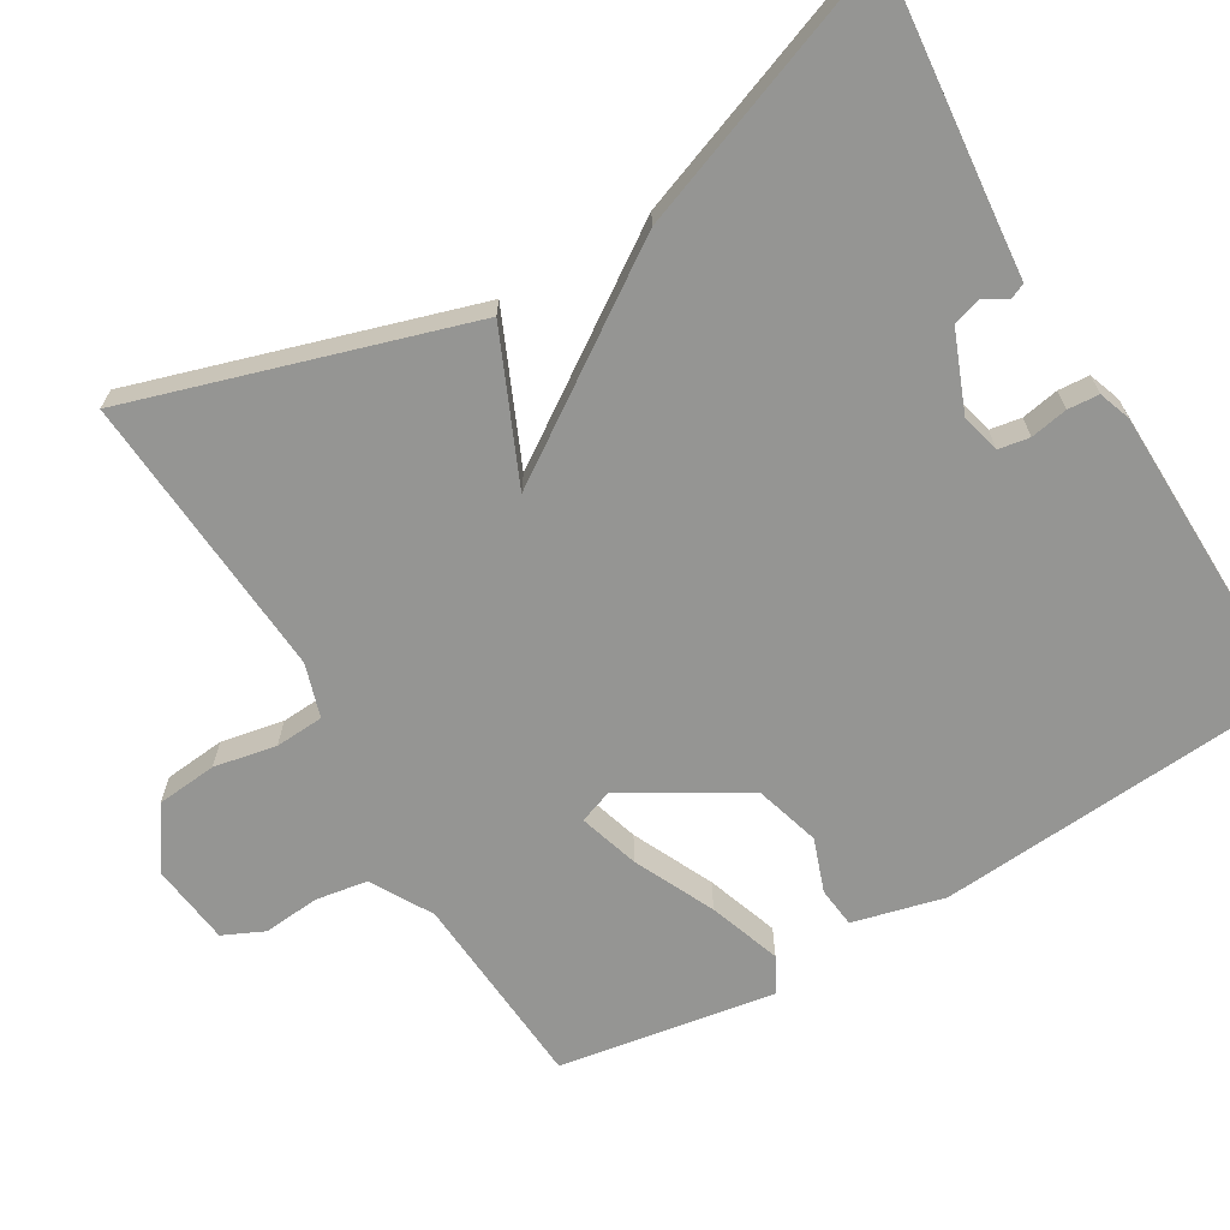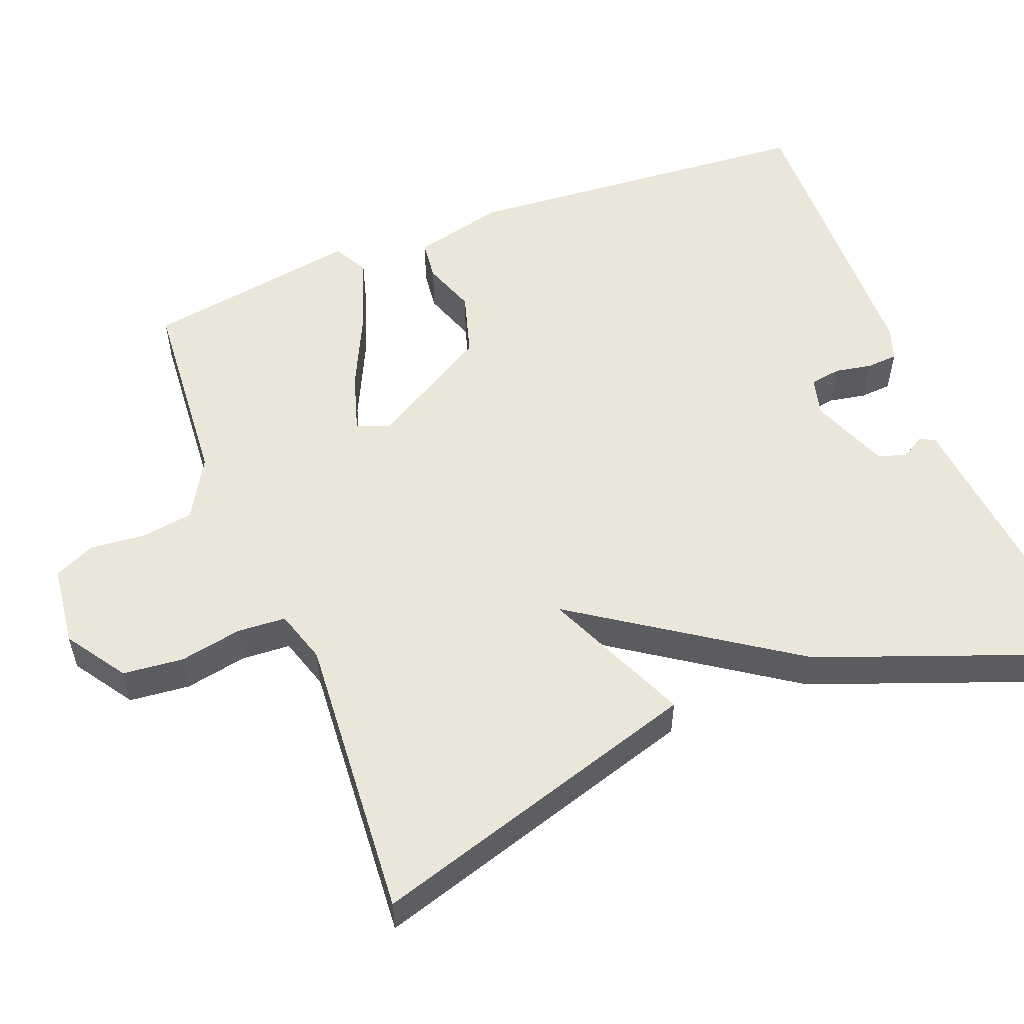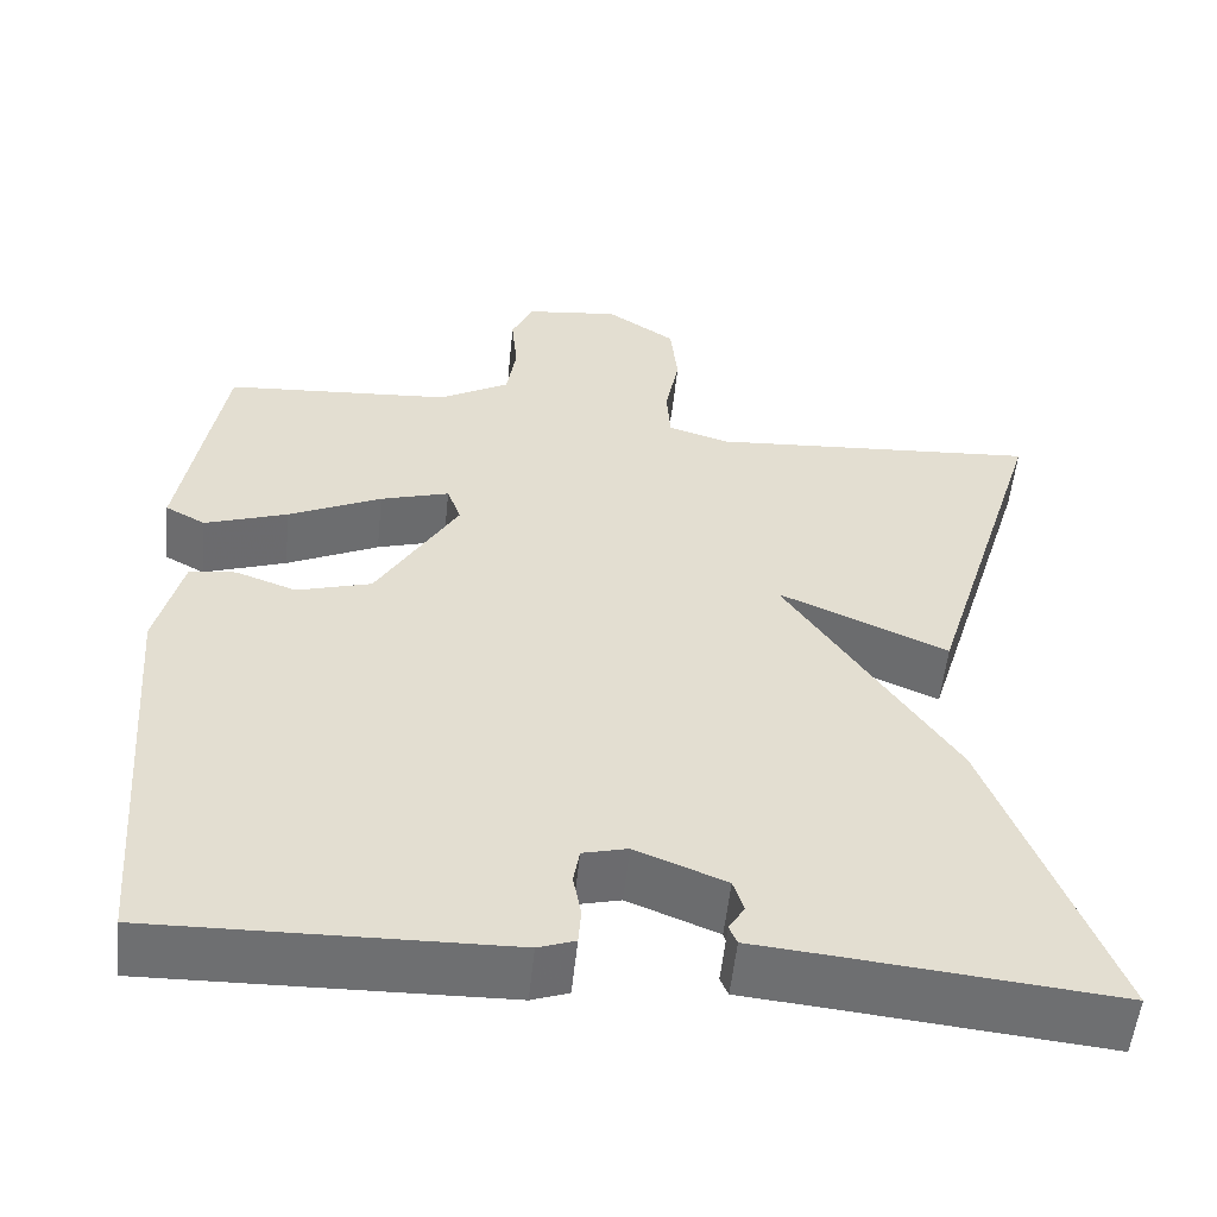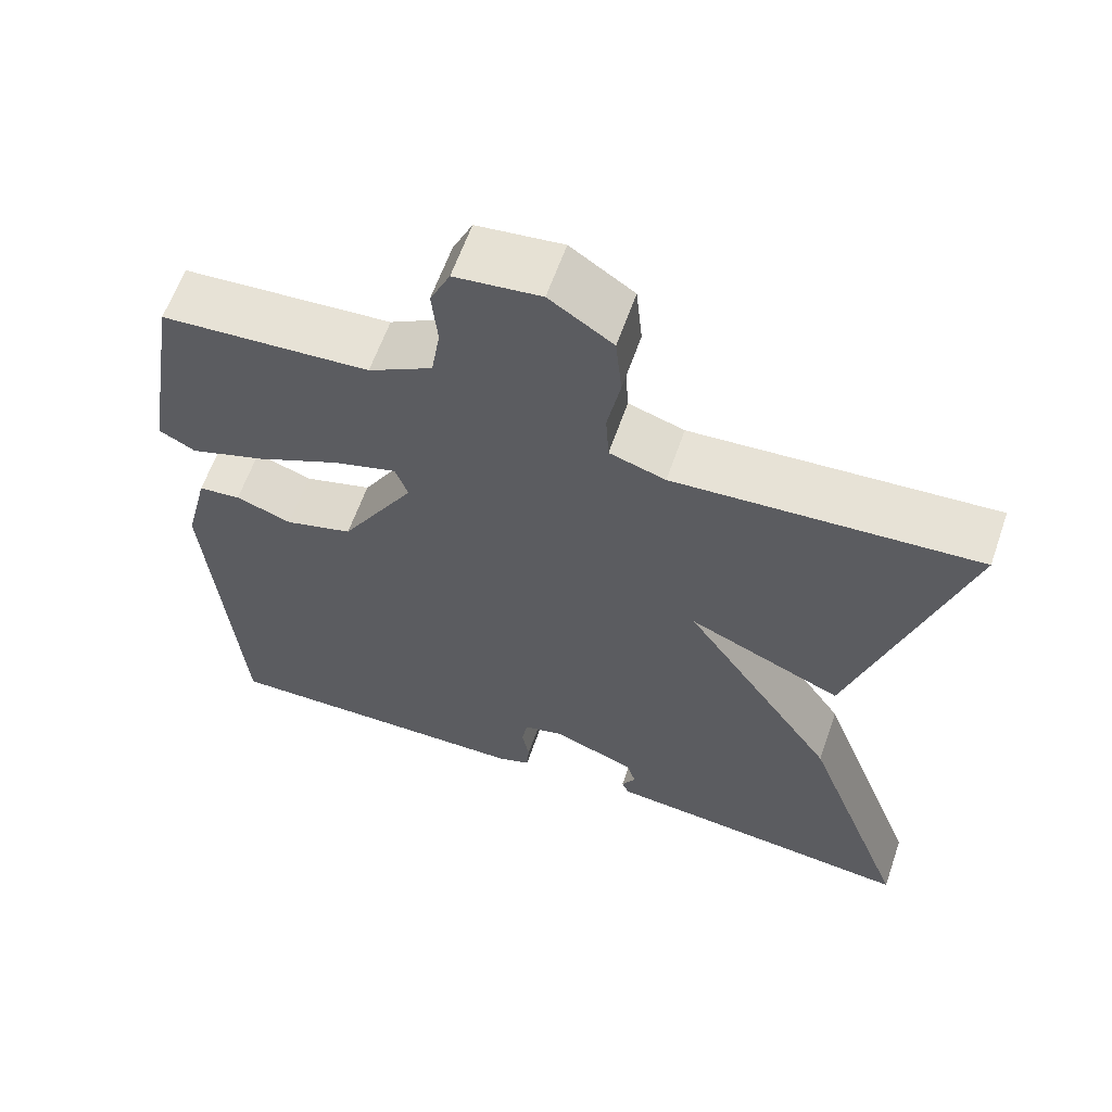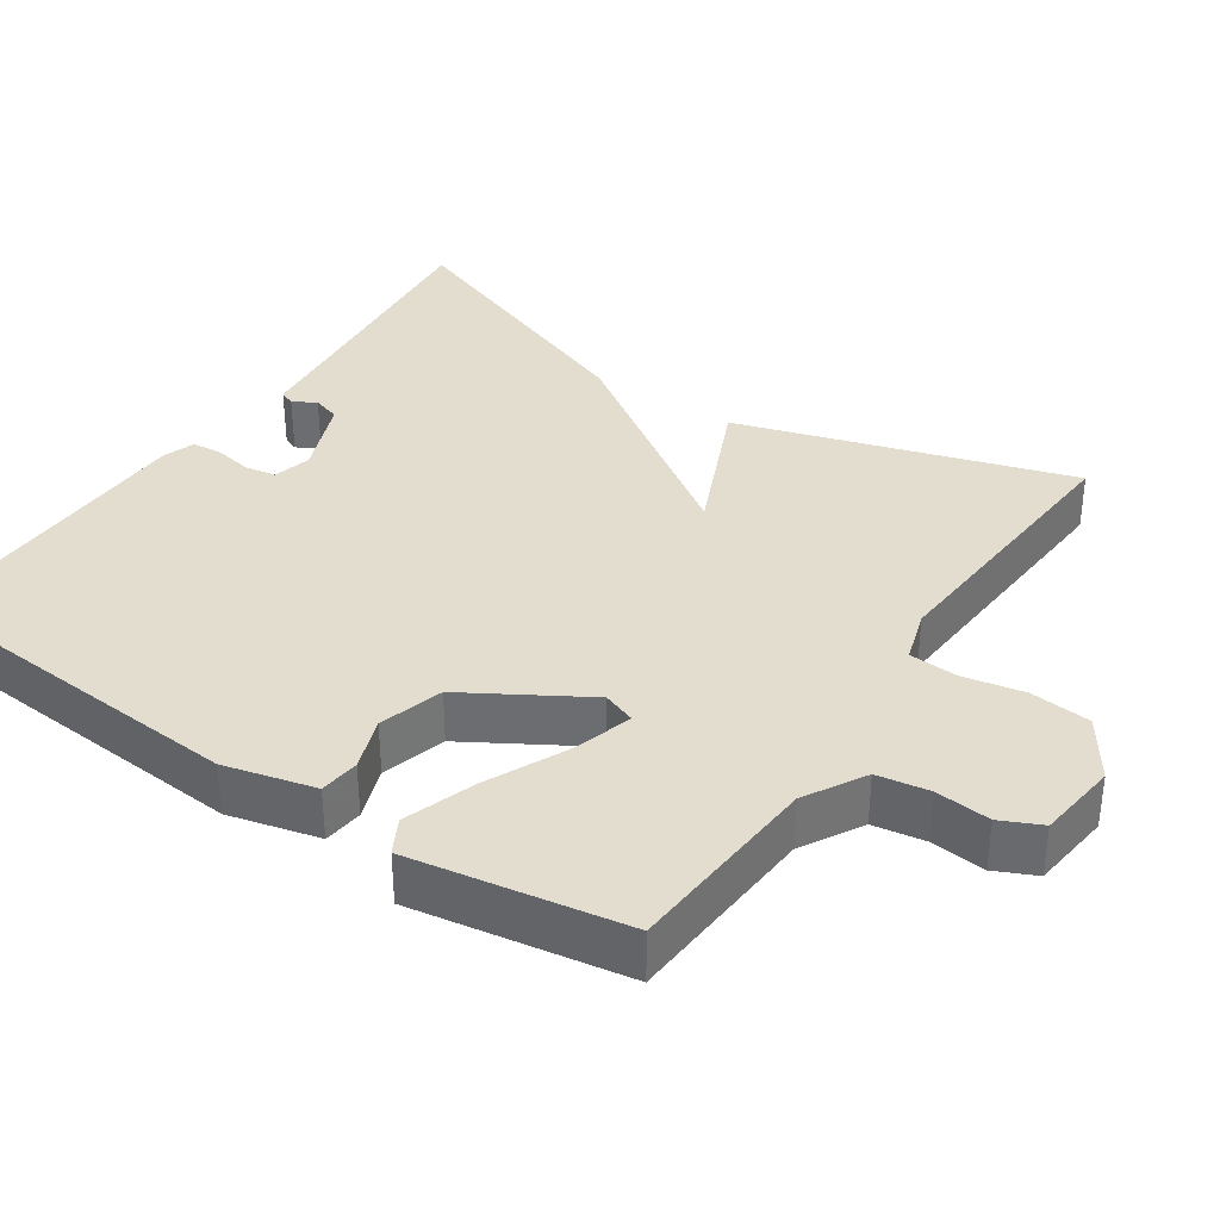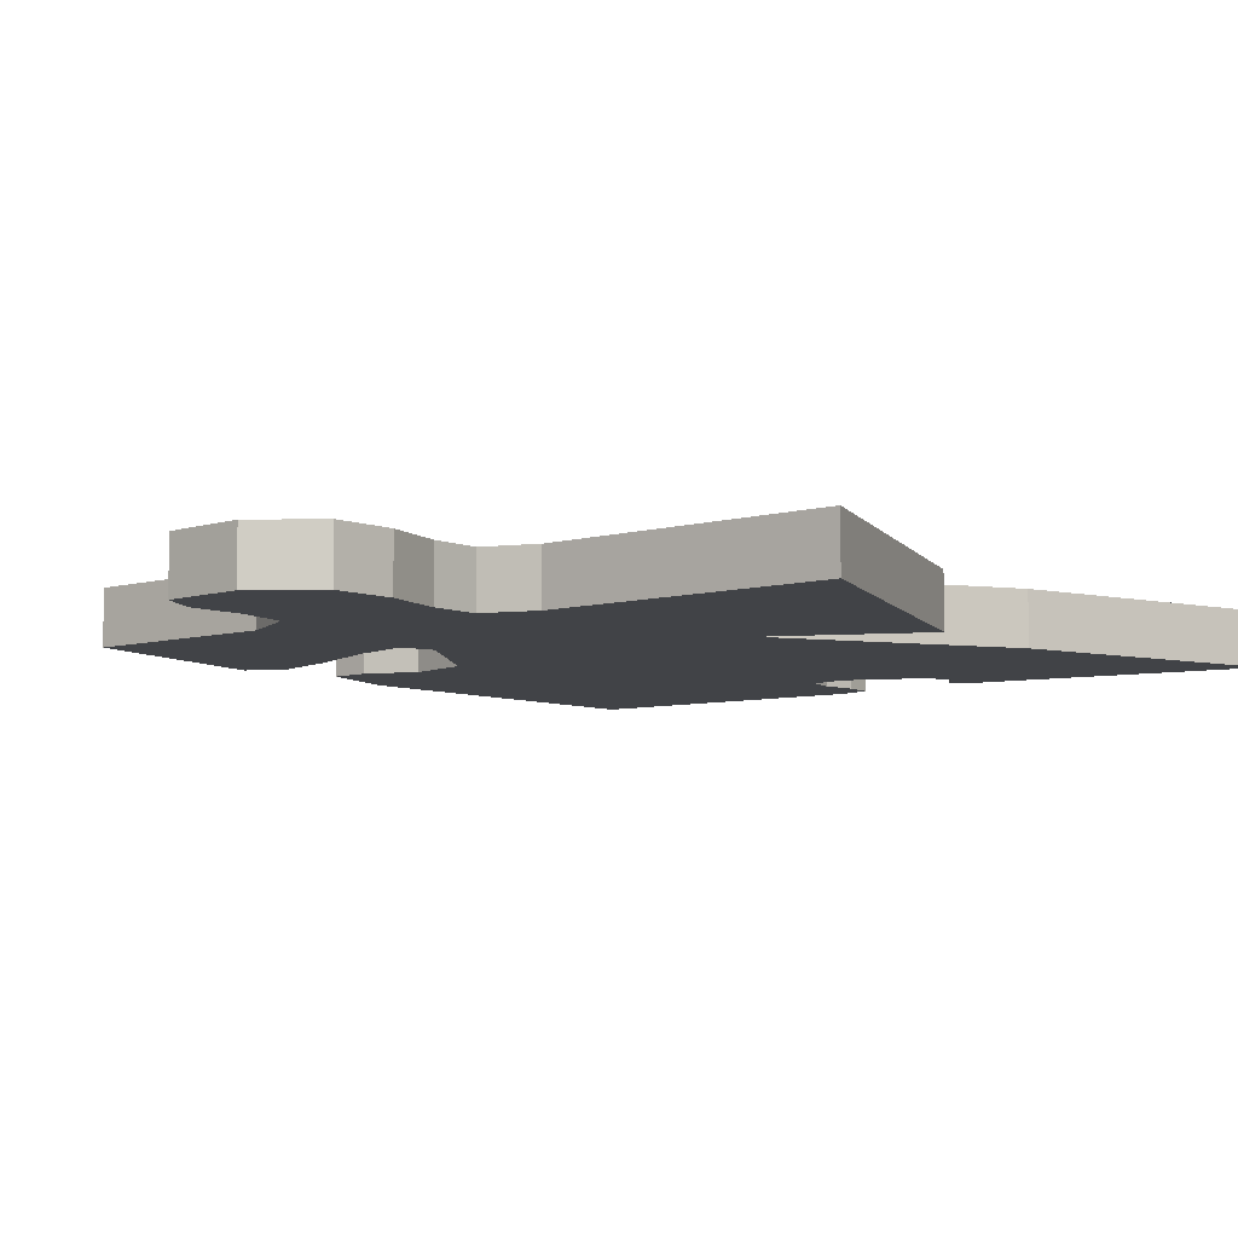
<metadata>
{"format":"obj","ext":"obj","renderer":"f3d","projection":"perspective","resolution":1024,"background":"white","views":[{"elev":-67.3,"azim":120.6,"up":"+Y"},{"elev":54.8,"azim":68.7,"up":"+Y"},{"elev":-54.6,"azim":-5.9,"up":"+Z"},{"elev":61.9,"azim":19.2,"up":"+Z"},{"elev":35.6,"azim":-56.2,"up":"+Y"},{"elev":-7.0,"azim":36.0,"up":"+Y"}]}
</metadata>
<code>
v 0.5 0.07 -0.5
v 0.198 0.07 -0.47
v 0.101 0.07 -0.461
v 0.092 0.07 -0.44
v 0.11 0.07 -0.41
v 0.098 0.07 -0.373
v -0.005 0.07 -0.332
v -0.056 0.07 -0.345
v -0.063 0.07 -0.386
v -0.054 0.07 -0.435
v -0.057 0.07 -0.476
v -0.099 0.07 -0.491
v -0.5 0.07 -0.5
v -0.536 0.07 -0.029
v -0.506 0.07 0.091
v -0.453 0.07 0.097
v -0.383 0.07 0.072
v -0.298 0.07 0.097
v -0.205 0.07 0.254
v -0.221 0.07 0.298
v -0.3 0.07 0.274
v -0.406 0.07 0.224
v -0.501 0.07 0.191
v -0.547 0.07 0.216
v -0.5 0.07 0.5
v -0.239 0.07 0.519
v -0.159 0.07 0.565
v -0.148 0.07 0.634
v -0.155 0.07 0.707
v -0.13 0.07 0.761
v -0.023 0.07 0.774
v 0.056 0.07 0.721
v 0.064 0.07 0.641
v 0.048 0.07 0.559
v 0.052 0.07 0.495
v 0.122 0.07 0.473
v 0.5 0.07 0.5
v 0.365 0.07 0.06
v 0.172 0.07 0.145
v 0.365 0.07 -0.14
v 0.5 0 -0.5
v 0.198 0 -0.47
v 0.101 0 -0.461
v 0.092 0 -0.44
v 0.11 0 -0.41
v 0.098 0 -0.373
v -0.005 0 -0.332
v -0.056 0 -0.345
v -0.063 0 -0.386
v -0.054 0 -0.435
v -0.057 0 -0.476
v -0.099 0 -0.491
v -0.5 0 -0.5
v -0.536 0 -0.029
v -0.506 0 0.091
v -0.453 0 0.097
v -0.383 0 0.072
v -0.298 0 0.097
v -0.205 0 0.254
v -0.221 0 0.298
v -0.3 0 0.274
v -0.406 0 0.224
v -0.501 0 0.191
v -0.547 0 0.216
v -0.5 0 0.5
v -0.239 0 0.519
v -0.159 0 0.565
v -0.148 0 0.634
v -0.155 0 0.707
v -0.13 0 0.761
v -0.023 0 0.774
v 0.056 0 0.721
v 0.064 0 0.641
v 0.048 0 0.559
v 0.052 0 0.495
v 0.122 0 0.473
v 0.5 0 0.5
v 0.365 0 0.06
v 0.172 0 0.145
v 0.365 0 -0.14
f 39 40 1 2
f 36 37 38 39
f 35 36 39 2
f 32 33 34
f 31 32 34
f 30 31 34
f 29 30 34
f 28 29 34
f 27 28 34 35
f 26 27 35 2
f 24 25 26
f 23 24 26
f 22 23 26
f 21 22 26
f 20 21 26
f 19 20 26 2
f 15 16 17
f 14 15 17
f 13 14 17
f 12 13 17
f 11 12 17
f 10 11 17
f 9 10 17
f 8 9 17 18
f 7 8 18 19
f 2 3 4 5
f 2 5 6
f 19 2 6
f 6 7 19
f 42 41 80 79
f 79 78 77 76
f 42 79 76 75
f 74 73 72
f 74 72 71
f 74 71 70
f 74 70 69
f 74 69 68
f 75 74 68 67
f 42 75 67 66
f 66 65 64
f 66 64 63
f 66 63 62
f 66 62 61
f 66 61 60
f 42 66 60 59
f 57 56 55
f 57 55 54
f 57 54 53
f 57 53 52
f 57 52 51
f 57 51 50
f 57 50 49
f 58 57 49 48
f 59 58 48 47
f 45 44 43 42
f 46 45 42
f 46 42 59
f 59 47 46
f 1 41 42 2
f 2 42 43 3
f 3 43 44 4
f 4 44 45 5
f 5 45 46 6
f 6 46 47 7
f 7 47 48 8
f 8 48 49 9
f 9 49 50 10
f 10 50 51 11
f 11 51 52 12
f 12 52 53 13
f 13 53 54 14
f 14 54 55 15
f 15 55 56 16
f 16 56 57 17
f 17 57 58 18
f 18 58 59 19
f 19 59 60 20
f 20 60 61 21
f 21 61 62 22
f 22 62 63 23
f 23 63 64 24
f 24 64 65 25
f 25 65 66 26
f 26 66 67 27
f 27 67 68 28
f 28 68 69 29
f 29 69 70 30
f 30 70 71 31
f 31 71 72 32
f 32 72 73 33
f 33 73 74 34
f 34 74 75 35
f 35 75 76 36
f 36 76 77 37
f 37 77 78 38
f 38 78 79 39
f 39 79 80 40
f 40 80 41 1

</code>
